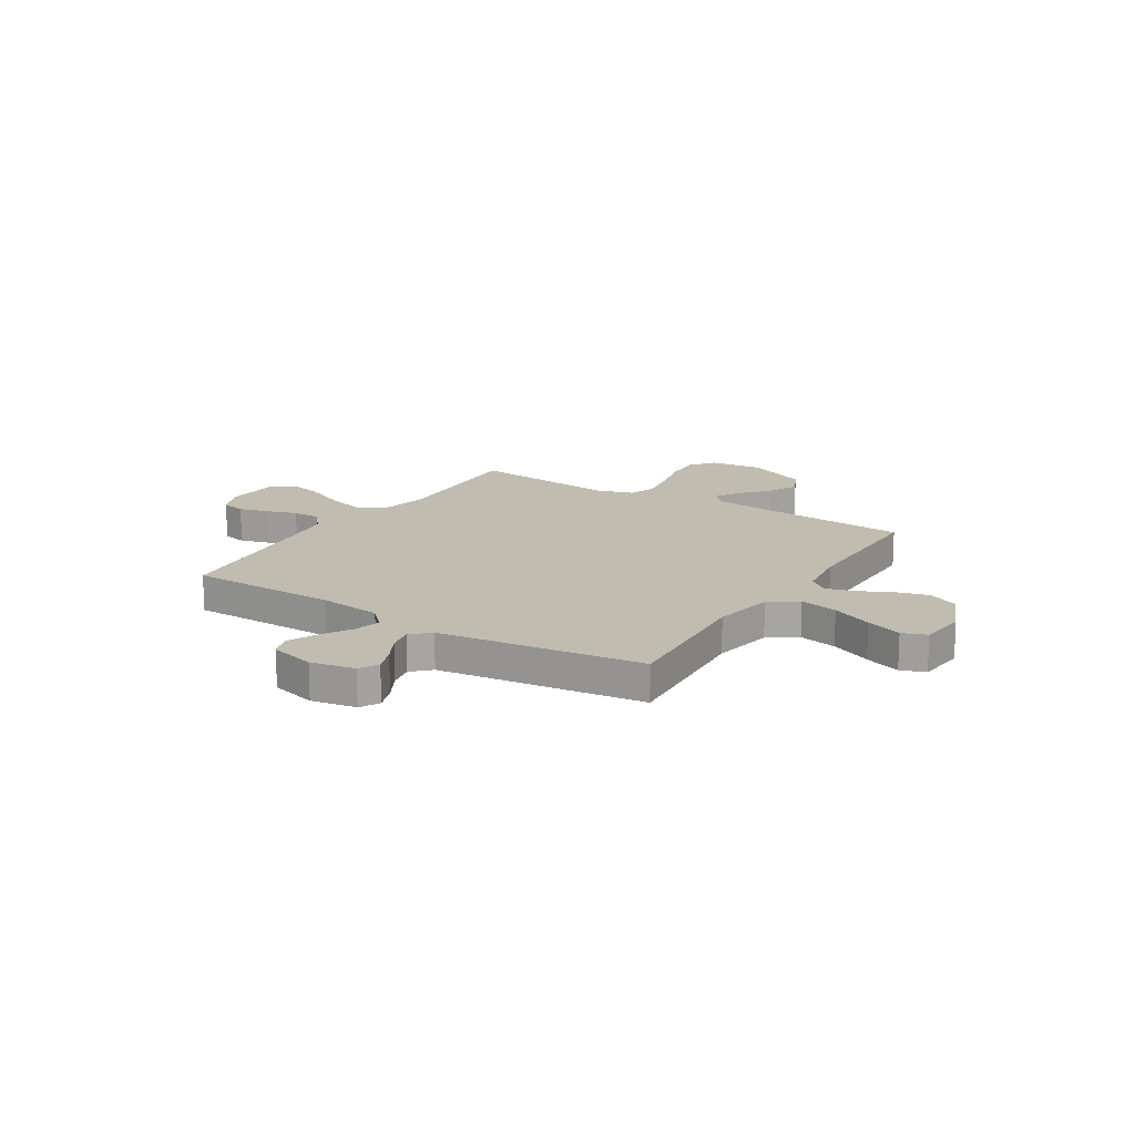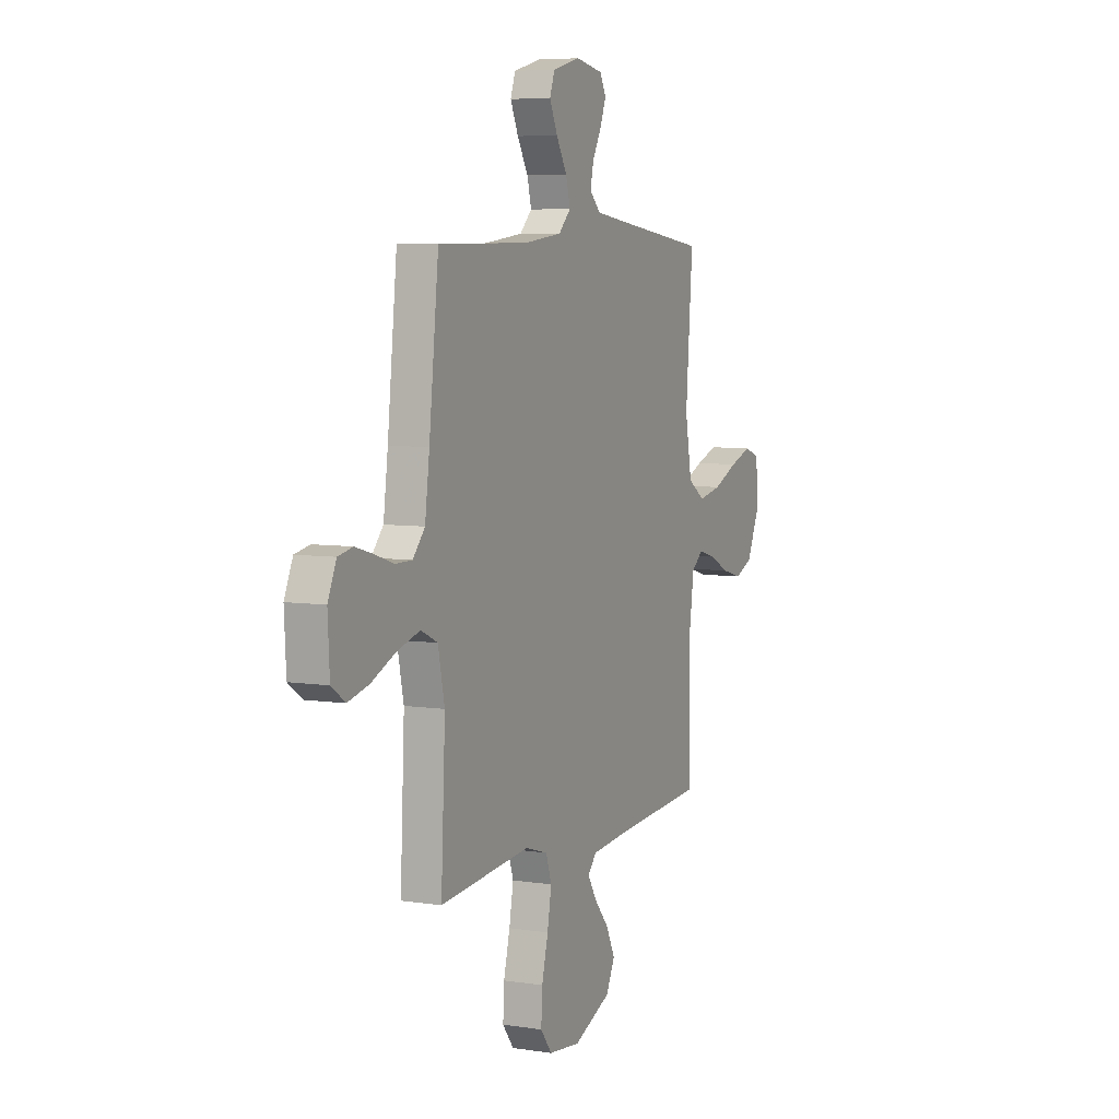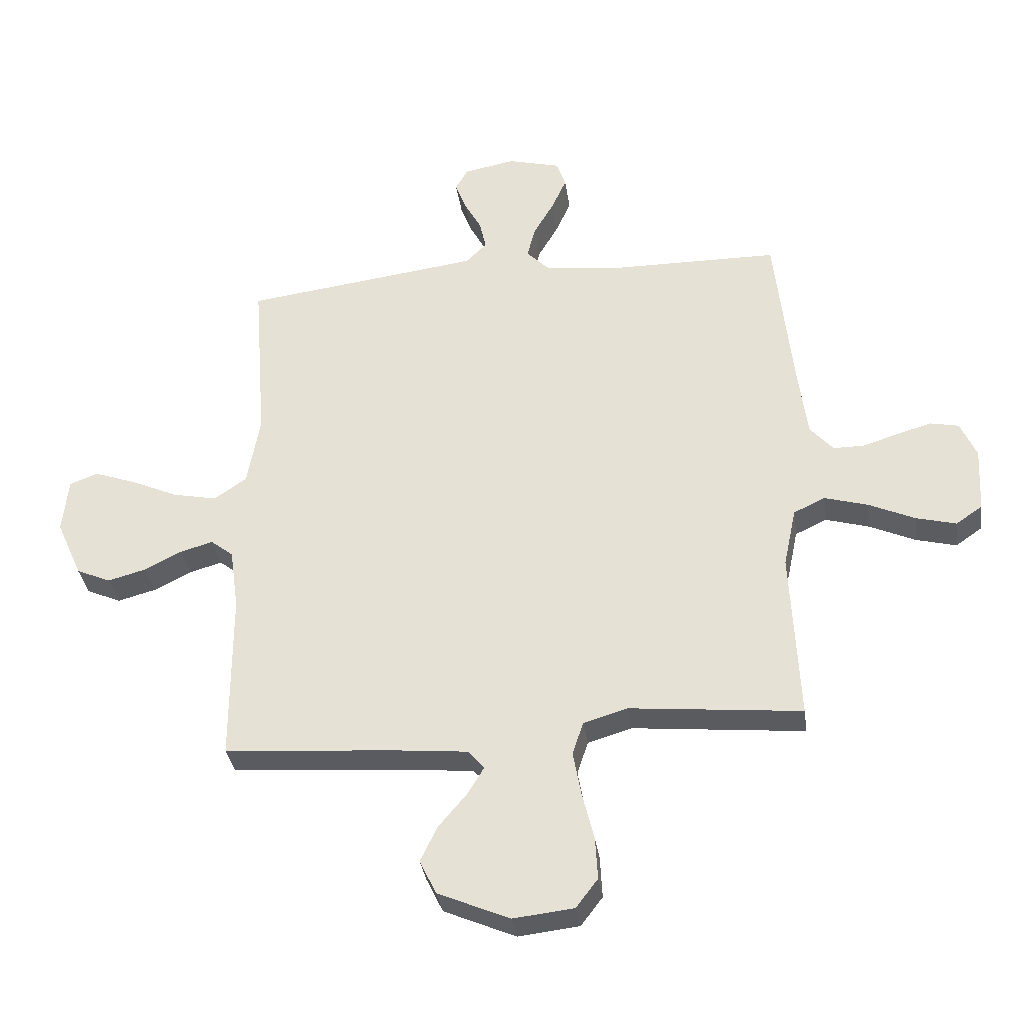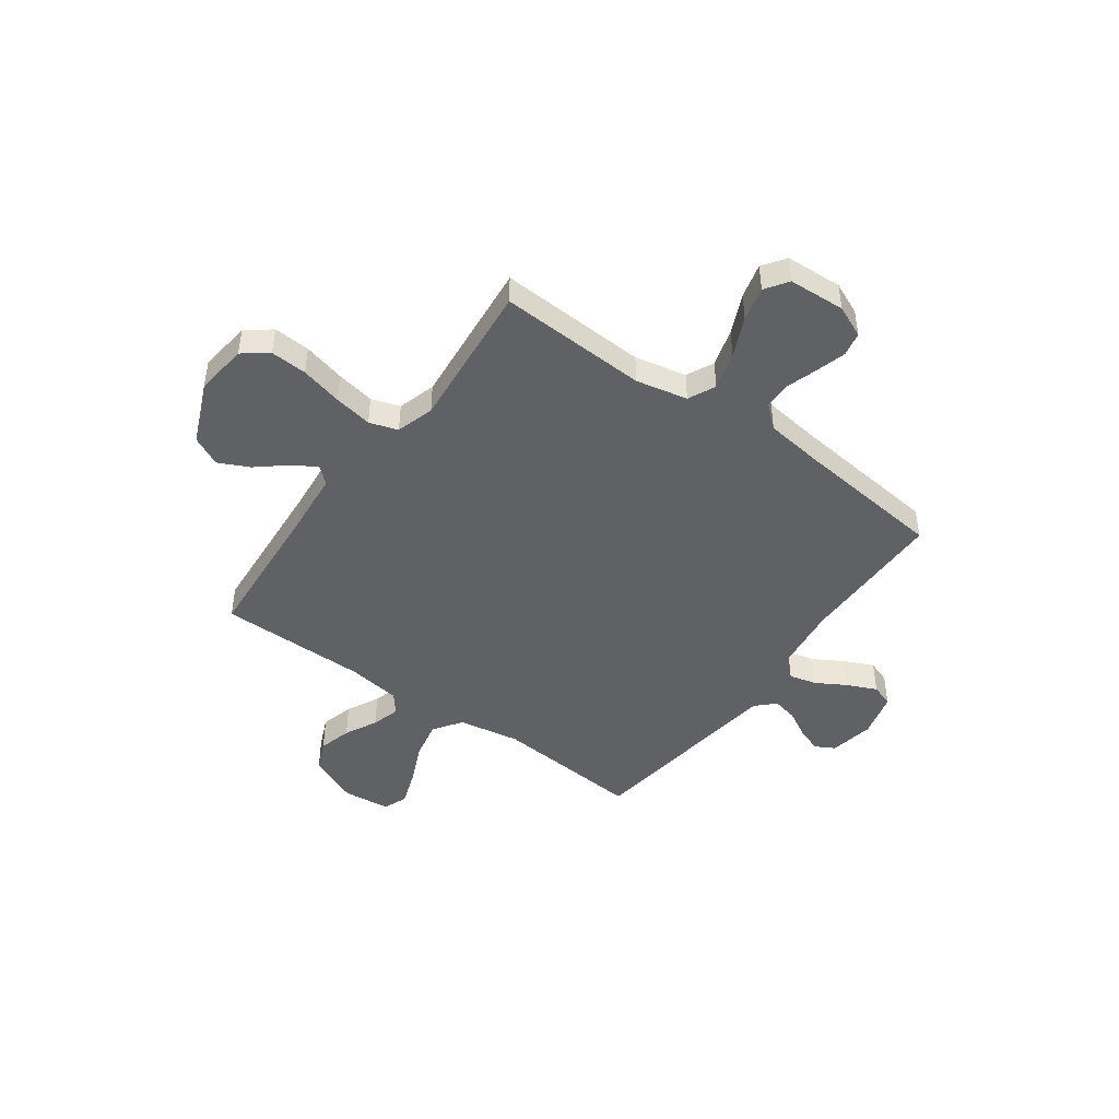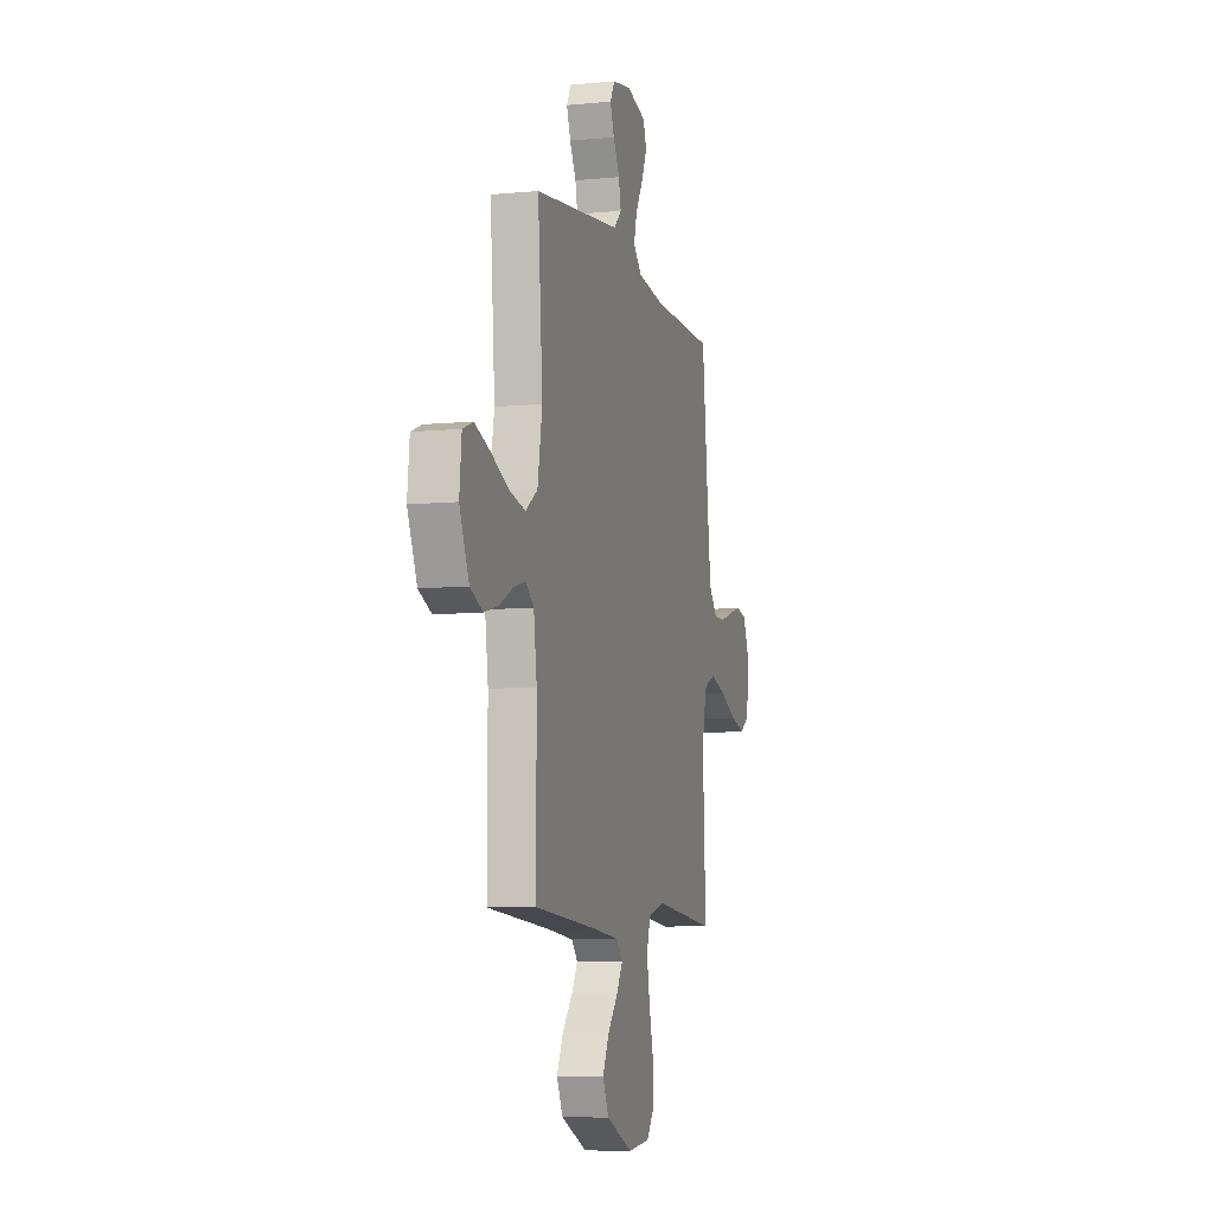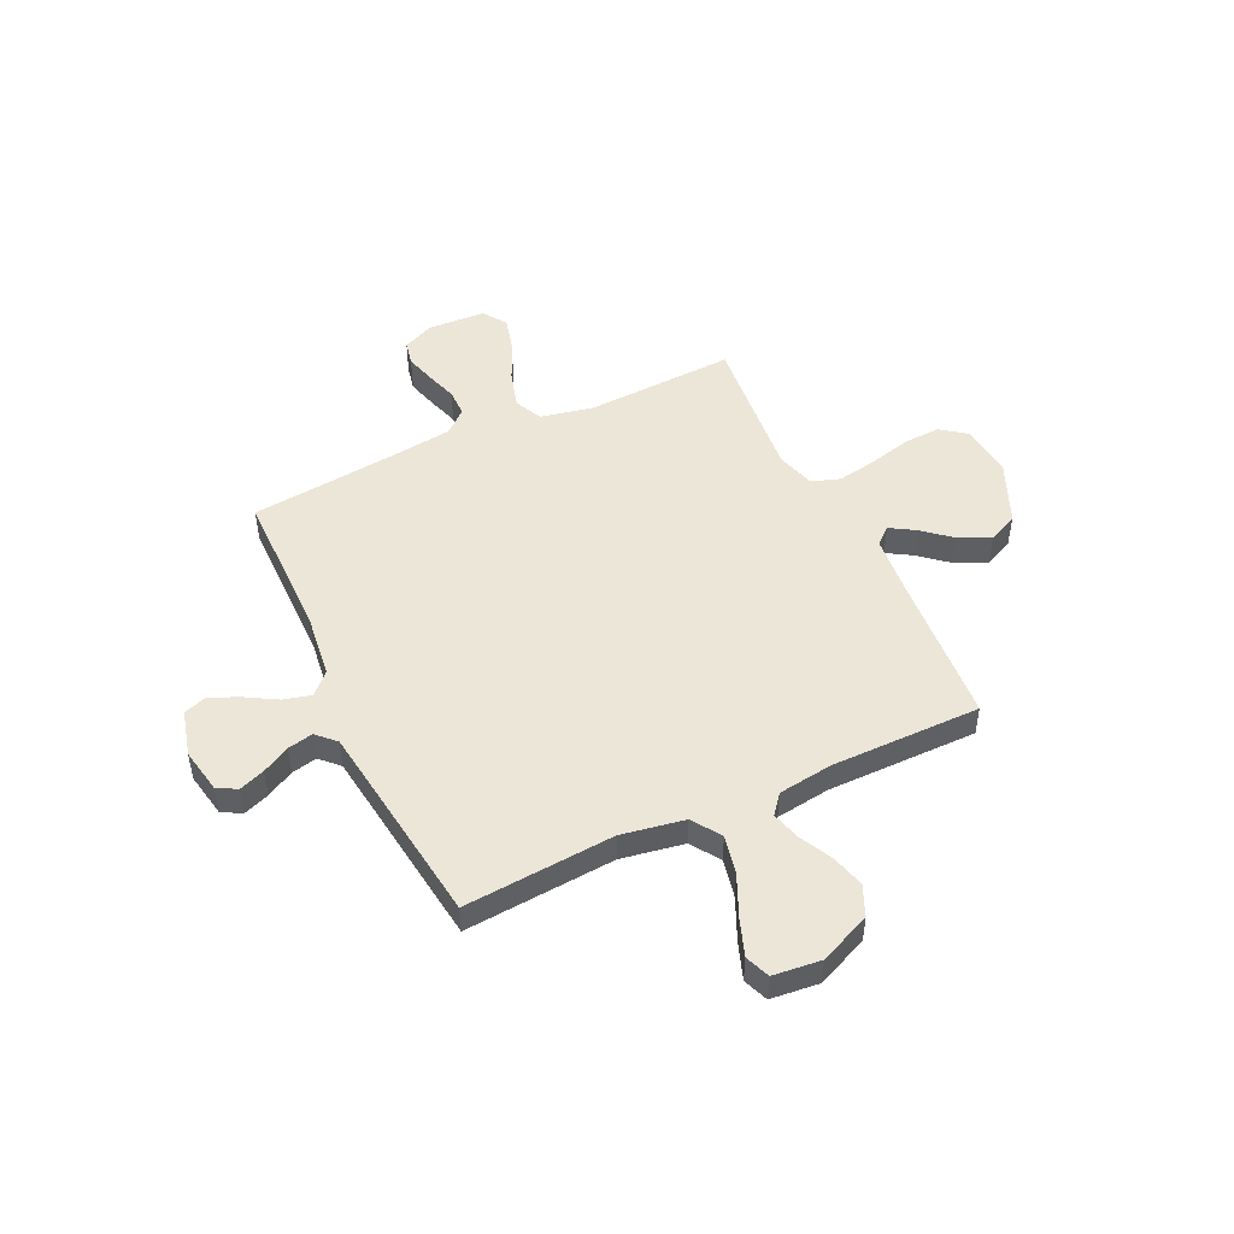
<metadata>
{"format":"obj","ext":"obj","renderer":"f3d","projection":"perspective","resolution":1024,"background":"white","views":[{"elev":16.3,"azim":32.2,"up":"+Y"},{"elev":6.3,"azim":-65.2,"up":"+Z"},{"elev":-34.2,"azim":-172.0,"up":"+Z"},{"elev":-45.8,"azim":-125.9,"up":"+Y"},{"elev":-7.7,"azim":105.2,"up":"+Z"},{"elev":48.8,"azim":64.8,"up":"+Y"}]}
</metadata>
<code>
v -0.5 0.07 0.5
v -0.2 0.07 0.502
v -0.072 0.07 0.518
v -0.032 0.07 0.558
v -0.046 0.07 0.613
v -0.082 0.07 0.675
v -0.108 0.07 0.733
v -0.092 0.07 0.779
v 0 0.07 0.803
v 0.09 0.07 0.786
v 0.111 0.07 0.747
v 0.092 0.07 0.696
v 0.062 0.07 0.641
v 0.051 0.07 0.59
v 0.087 0.07 0.554
v 0.2 0.07 0.539
v 0.5 0.07 0.5
v 0.477 0.07 0.2
v 0.499 0.07 0.075
v 0.556 0.07 0.036
v 0.633 0.07 0.052
v 0.716 0.07 0.089
v 0.789 0.07 0.115
v 0.838 0.07 0.096
v 0.848 0.07 0
v 0.803 0.07 -0.102
v 0.743 0.07 -0.128
v 0.676 0.07 -0.11
v 0.611 0.07 -0.077
v 0.554 0.07 -0.061
v 0.515 0.07 -0.092
v 0.5 0.07 -0.2
v 0.5 0.07 -0.5
v 0.2 0.07 -0.522
v 0.075 0.07 -0.534
v 0.046 0.07 -0.567
v 0.075 0.07 -0.615
v 0.124 0.07 -0.673
v 0.154 0.07 -0.735
v 0.125 0.07 -0.795
v 0 0.07 -0.849
v -0.106 0.07 -0.837
v -0.144 0.07 -0.787
v -0.14 0.07 -0.713
v -0.119 0.07 -0.629
v -0.105 0.07 -0.551
v -0.124 0.07 -0.494
v -0.2 0.07 -0.471
v -0.5 0.07 -0.5
v -0.486 0.07 -0.2
v -0.508 0.07 -0.096
v -0.563 0.07 -0.07
v -0.639 0.07 -0.092
v -0.719 0.07 -0.128
v -0.789 0.07 -0.146
v -0.835 0.07 -0.114
v -0.841 0.07 0
v -0.813 0.07 0.064
v -0.764 0.07 0.074
v -0.704 0.07 0.057
v -0.642 0.07 0.037
v -0.587 0.07 0.037
v -0.547 0.07 0.083
v -0.532 0.07 0.2
v -0.5 0 0.5
v -0.2 0 0.502
v -0.072 0 0.518
v -0.032 0 0.558
v -0.046 0 0.613
v -0.082 0 0.675
v -0.108 0 0.733
v -0.092 0 0.779
v 0 0 0.803
v 0.09 0 0.786
v 0.111 0 0.747
v 0.092 0 0.696
v 0.062 0 0.641
v 0.051 0 0.59
v 0.087 0 0.554
v 0.2 0 0.539
v 0.5 0 0.5
v 0.477 0 0.2
v 0.499 0 0.075
v 0.556 0 0.036
v 0.633 0 0.052
v 0.716 0 0.089
v 0.789 0 0.115
v 0.838 0 0.096
v 0.848 0 0
v 0.803 0 -0.102
v 0.743 0 -0.128
v 0.676 0 -0.11
v 0.611 0 -0.077
v 0.554 0 -0.061
v 0.515 0 -0.092
v 0.5 0 -0.2
v 0.5 0 -0.5
v 0.2 0 -0.522
v 0.075 0 -0.534
v 0.046 0 -0.567
v 0.075 0 -0.615
v 0.124 0 -0.673
v 0.154 0 -0.735
v 0.125 0 -0.795
v 0 0 -0.849
v -0.106 0 -0.837
v -0.144 0 -0.787
v -0.14 0 -0.713
v -0.119 0 -0.629
v -0.105 0 -0.551
v -0.124 0 -0.494
v -0.2 0 -0.471
v -0.5 0 -0.5
v -0.486 0 -0.2
v -0.508 0 -0.096
v -0.563 0 -0.07
v -0.639 0 -0.092
v -0.719 0 -0.128
v -0.789 0 -0.146
v -0.835 0 -0.114
v -0.841 0 0
v -0.813 0 0.064
v -0.764 0 0.074
v -0.704 0 0.057
v -0.642 0 0.037
v -0.587 0 0.037
v -0.547 0 0.083
v -0.532 0 0.2
f 59 60 61
f 58 59 61
f 57 58 61
f 56 57 61
f 55 56 61
f 54 55 61
f 53 54 61
f 52 53 61 62
f 51 52 62 63
f 48 49 50
f 47 48 50 51
f 43 44 45
f 42 43 45
f 41 42 45
f 40 41 45
f 39 40 45
f 38 39 45
f 37 38 45
f 36 37 45 46
f 35 36 46 47
f 32 33 34
f 51 63 64
f 47 51 64
f 35 47 64
f 34 35 64
f 32 34 64
f 31 32 64
f 27 28 29
f 26 27 29
f 25 26 29
f 24 25 29
f 23 24 29
f 22 23 29
f 21 22 29
f 16 17 18
f 15 16 18 19
f 14 15 19
f 11 12 13
f 10 11 13
f 9 10 13
f 8 9 13
f 7 8 13
f 6 7 13
f 5 6 13
f 4 5 13 14
f 3 4 14 19
f 64 1 2
f 31 64 2
f 30 31 2
f 20 21 29 30
f 19 20 30 2
f 2 3 19
f 125 124 123
f 125 123 122
f 125 122 121
f 125 121 120
f 125 120 119
f 125 119 118
f 125 118 117
f 126 125 117 116
f 127 126 116 115
f 114 113 112
f 115 114 112 111
f 109 108 107
f 109 107 106
f 109 106 105
f 109 105 104
f 109 104 103
f 109 103 102
f 109 102 101
f 110 109 101 100
f 111 110 100 99
f 98 97 96
f 128 127 115
f 128 115 111
f 128 111 99
f 128 99 98
f 128 98 96
f 128 96 95
f 93 92 91
f 93 91 90
f 93 90 89
f 93 89 88
f 93 88 87
f 93 87 86
f 93 86 85
f 82 81 80
f 83 82 80 79
f 83 79 78
f 77 76 75
f 77 75 74
f 77 74 73
f 77 73 72
f 77 72 71
f 77 71 70
f 77 70 69
f 78 77 69 68
f 83 78 68 67
f 66 65 128
f 66 128 95
f 66 95 94
f 94 93 85 84
f 66 94 84 83
f 83 67 66
f 1 65 66 2
f 2 66 67 3
f 3 67 68 4
f 4 68 69 5
f 5 69 70 6
f 6 70 71 7
f 7 71 72 8
f 8 72 73 9
f 9 73 74 10
f 10 74 75 11
f 11 75 76 12
f 12 76 77 13
f 13 77 78 14
f 14 78 79 15
f 15 79 80 16
f 16 80 81 17
f 17 81 82 18
f 18 82 83 19
f 19 83 84 20
f 20 84 85 21
f 21 85 86 22
f 22 86 87 23
f 23 87 88 24
f 24 88 89 25
f 25 89 90 26
f 26 90 91 27
f 27 91 92 28
f 28 92 93 29
f 29 93 94 30
f 30 94 95 31
f 31 95 96 32
f 32 96 97 33
f 33 97 98 34
f 34 98 99 35
f 35 99 100 36
f 36 100 101 37
f 37 101 102 38
f 38 102 103 39
f 39 103 104 40
f 40 104 105 41
f 41 105 106 42
f 42 106 107 43
f 43 107 108 44
f 44 108 109 45
f 45 109 110 46
f 46 110 111 47
f 47 111 112 48
f 48 112 113 49
f 49 113 114 50
f 50 114 115 51
f 51 115 116 52
f 52 116 117 53
f 53 117 118 54
f 54 118 119 55
f 55 119 120 56
f 56 120 121 57
f 57 121 122 58
f 58 122 123 59
f 59 123 124 60
f 60 124 125 61
f 61 125 126 62
f 62 126 127 63
f 63 127 128 64
f 64 128 65 1

</code>
